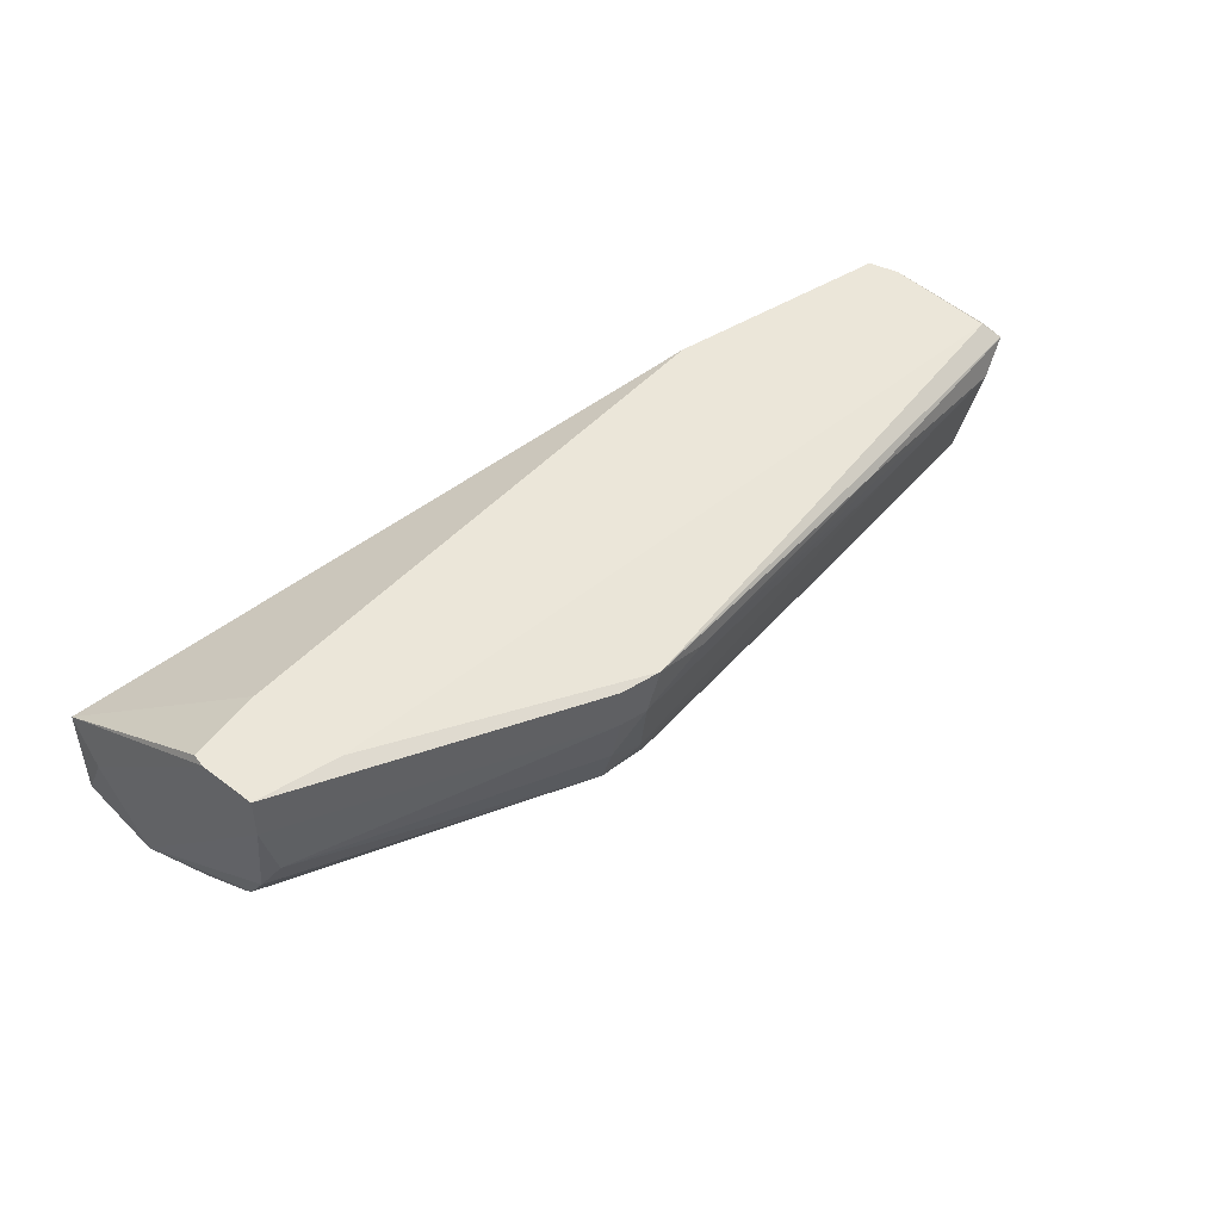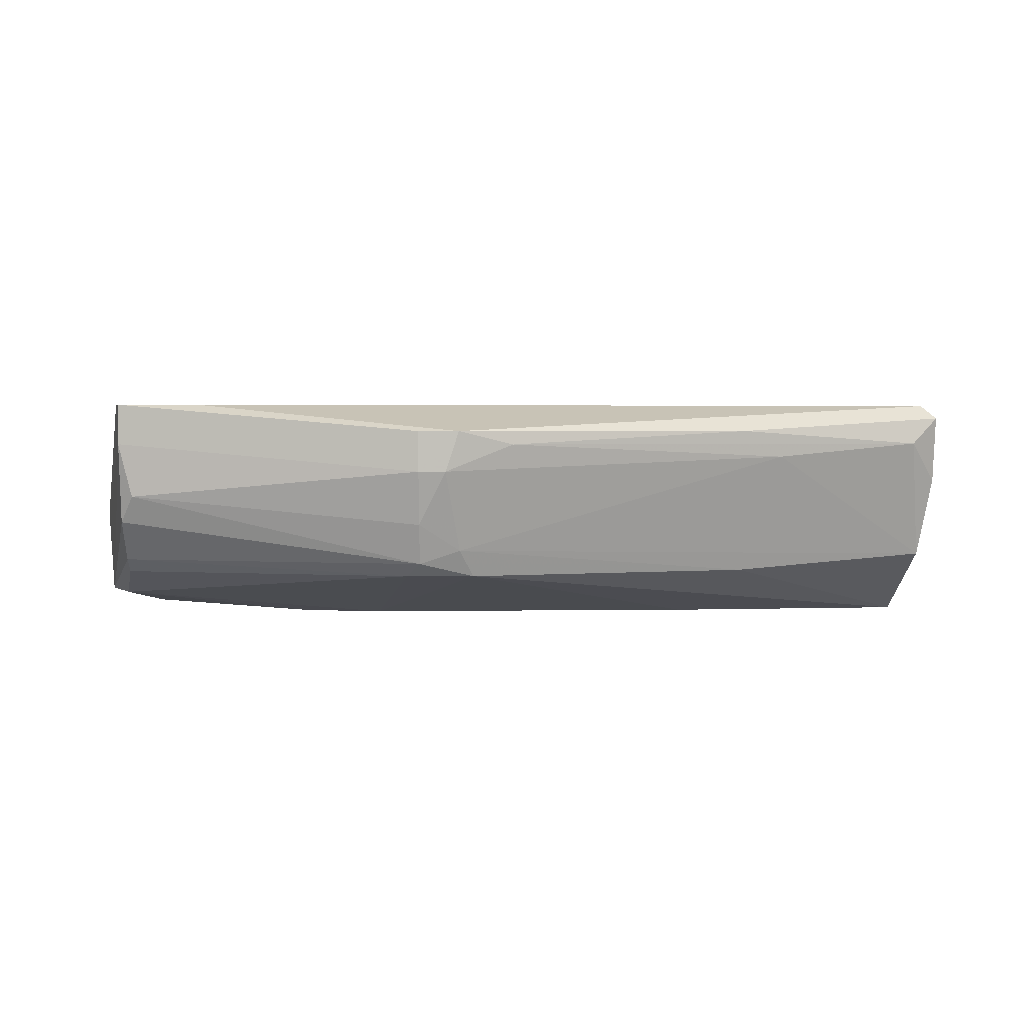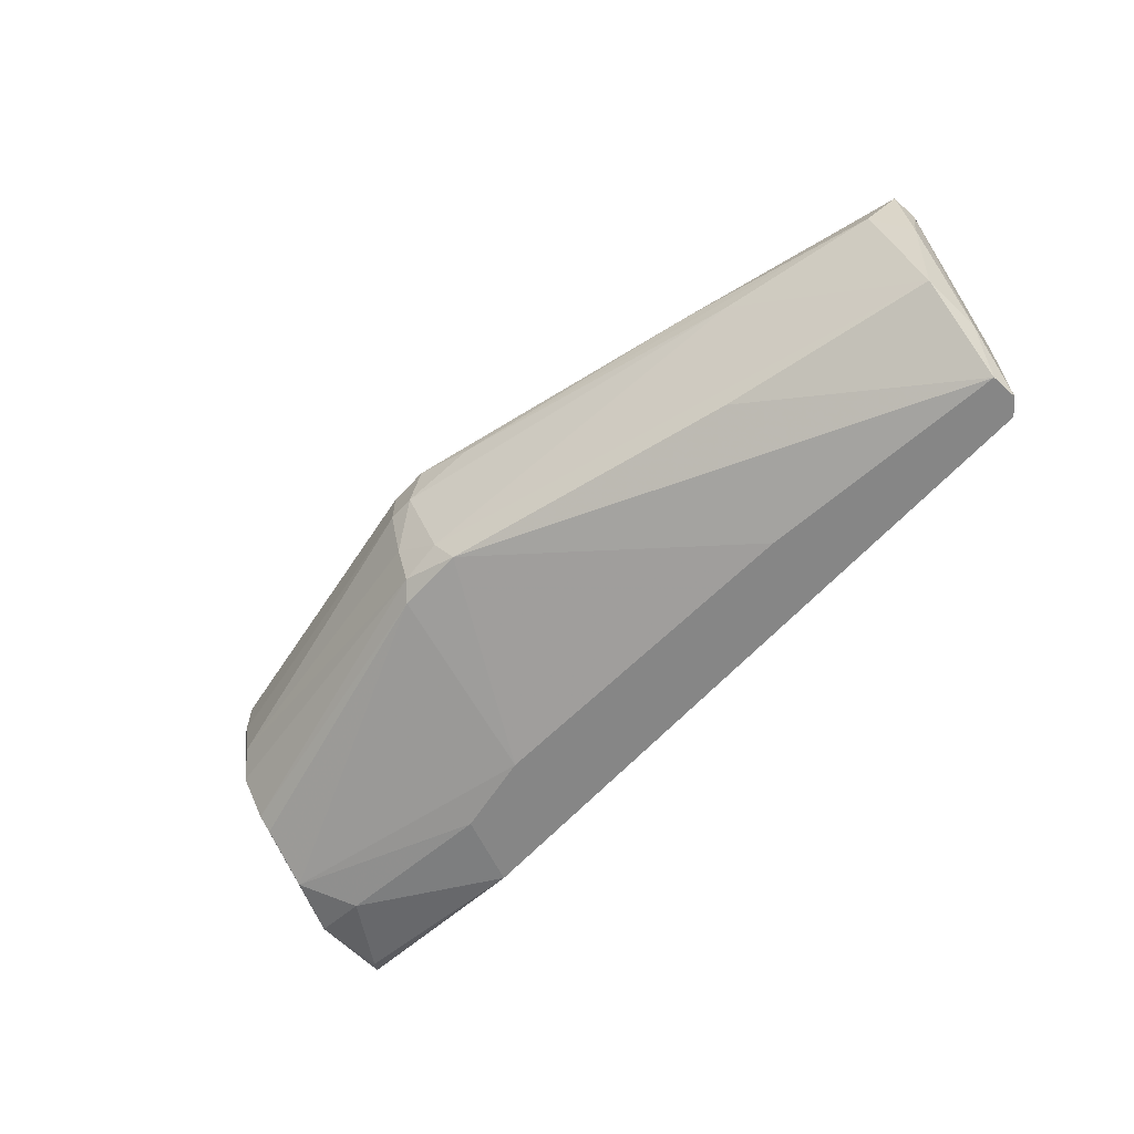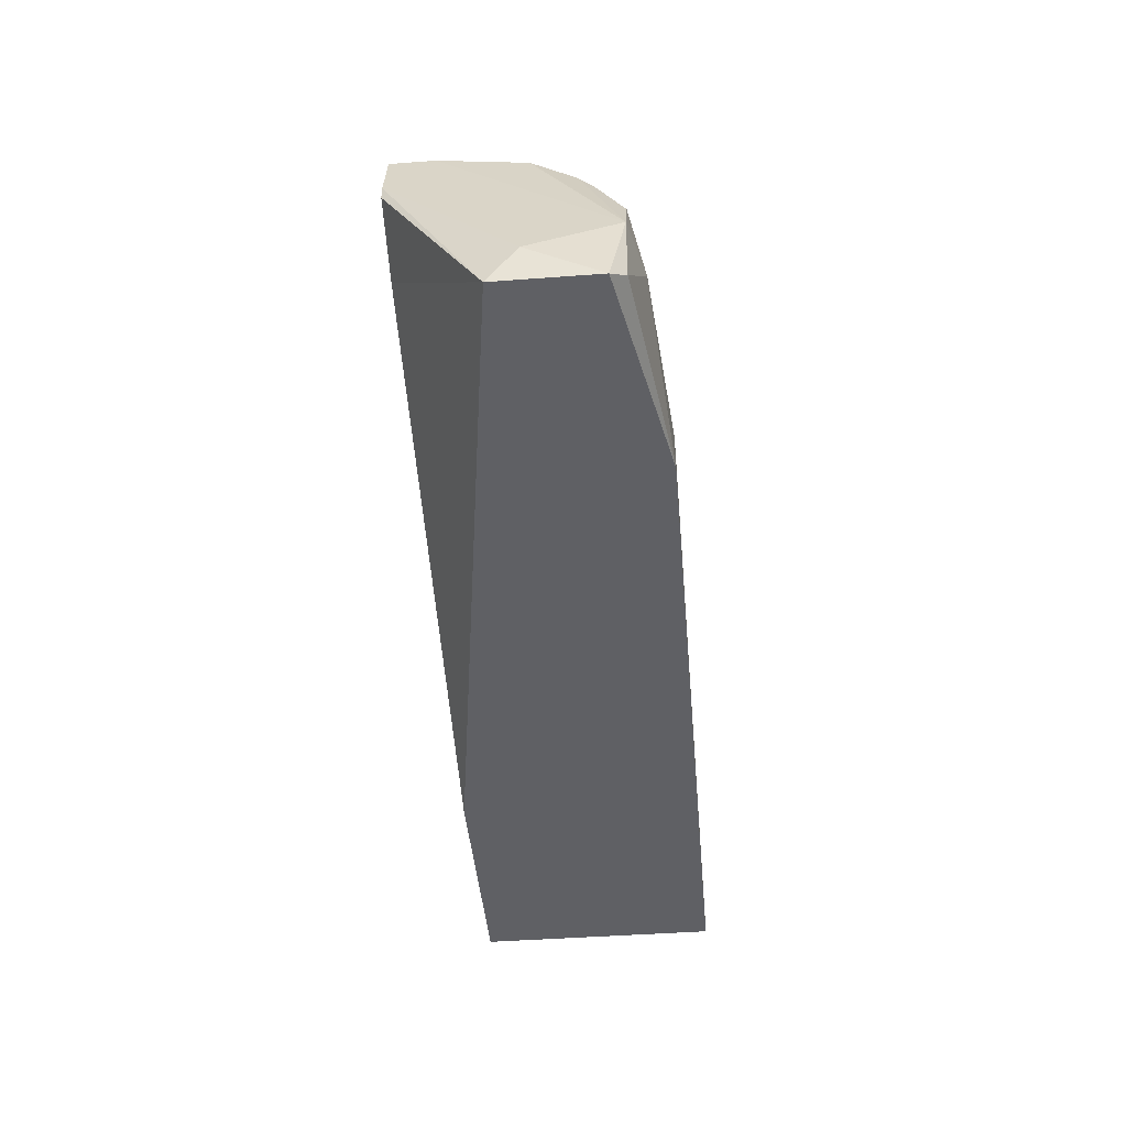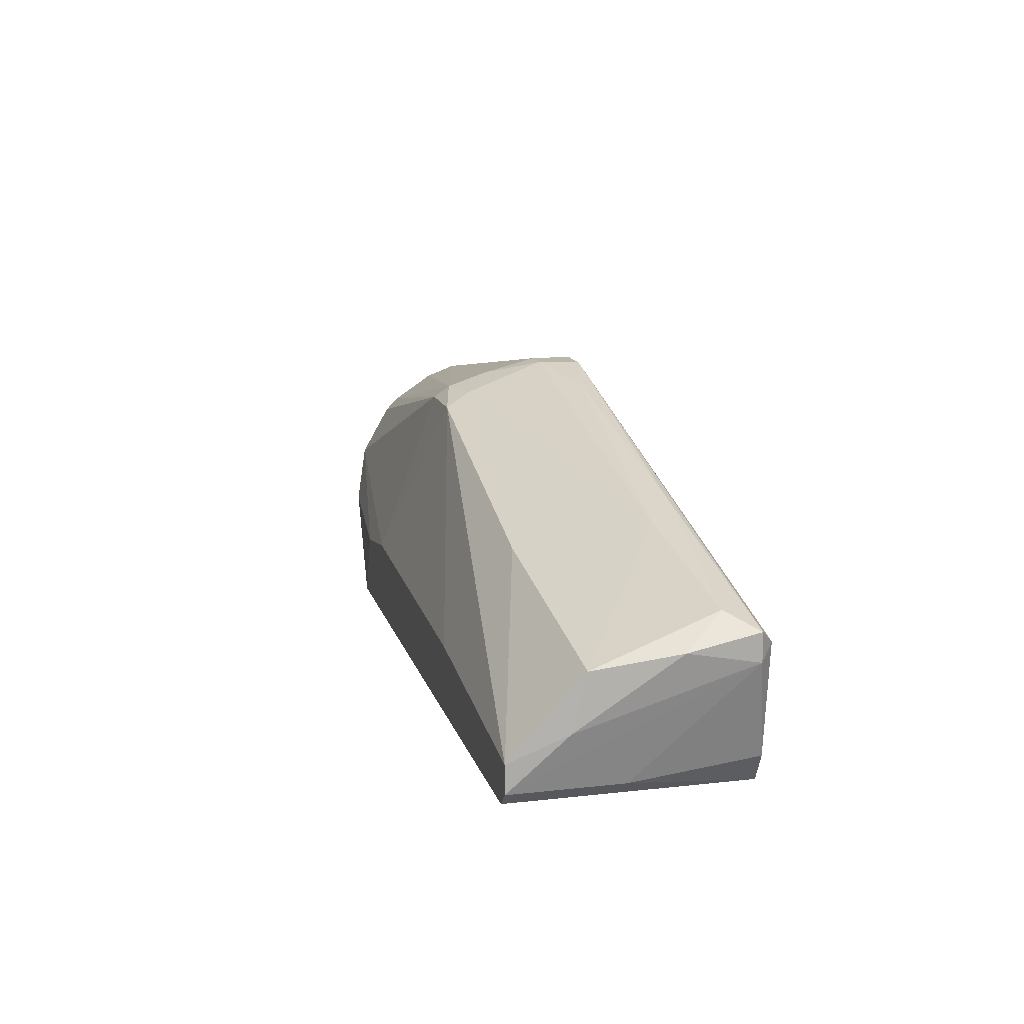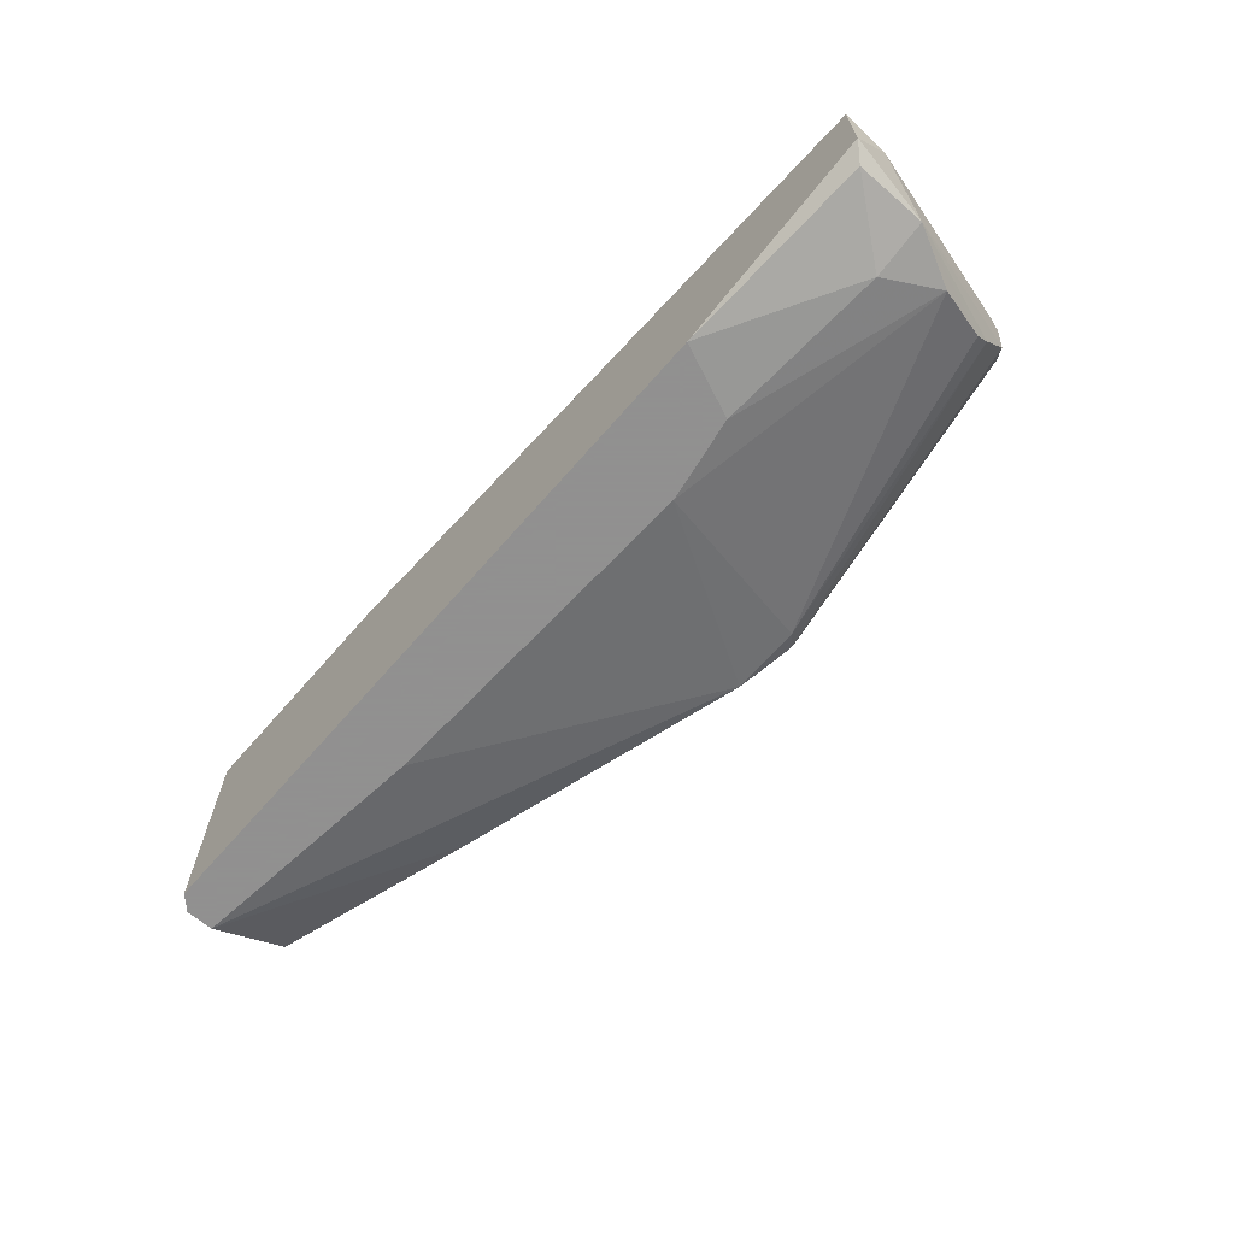
<metadata>
{"format":"obj","ext":"obj","renderer":"f3d","projection":"perspective","resolution":1024,"background":"white","views":[{"elev":46.7,"azim":-35.3,"up":"+Y"},{"elev":2.7,"azim":-0.4,"up":"+Y"},{"elev":-62.1,"azim":47.7,"up":"+Y"},{"elev":-44.1,"azim":-85.0,"up":"+Z"},{"elev":13.8,"azim":75.9,"up":"+Z"},{"elev":-65.8,"azim":-130.9,"up":"+Y"}]}
</metadata>
<code>
v -0.01786 -0.02271 0.008848
v -0.03179 -0.00451 0.02276
v -0.03179 -0.01736 0.01955
v -0.03179 -0.01414 0.02169
v -0.03179 -0.007722 0.02276
v -0.03179 -0.01843 0.01848
v -0.03499 -0.02057 0.00992
v -0.03499 -0.02057 0.004566
v 0.000333 -0.007722 0.02598
v -0.02535 -0.00451 0.02276
v -0.03285 -0.00451 0.01848
v -0.03285 -0.00451 0.01741
v -0.03285 -0.02057 0.0142
v -0.0275 -0.00451 0.01527
v -0.007157 -0.01736 0.02491
v -0.007157 -0.01414 0.02598
v -0.007157 -0.009864 0.02705
v -0.007157 -0.006651 0.02705
v -0.008227 -0.01843 0.02383
v 0.02281 -0.008793 0.01955
v -0.03071 -0.02164 0.00992
v -0.03071 -0.01201 0.02276
v -0.002874 -0.01843 0.02383
v 0.03352 -0.02271 0.003494
v 0.03352 -0.00451 0.003494
v -0.02001 -0.02271 0.003494
v -0.005019 -0.009864 0.02705
v 0.03566 -0.00451 0.0142
v 0.03566 -0.01736 0.01313
v 0.03566 -0.01843 0.008848
v 0.01532 -0.02271 0.008848
v 0.01532 -0.00451 0.003494
v 0.01961 -0.006651 0.02062
v 0.01961 -0.01843 0.01741
v -0.03607 -0.01414 0.006708
v -0.03607 -0.01201 0.003494
v -0.03607 -0.0195 0.003494
v 0.0346 -0.02271 0.006708
v 0.0346 -0.02271 0.004566
v 0.0346 -0.00451 0.005636
v 0.0346 -0.01414 0.004566
v 0.0346 -0.007722 0.01634
v -0.003943 -0.01629 0.02491
v -0.003943 -0.006651 0.02705
v -0.01144 -0.02271 0.00992
v 0.03674 -0.01094 0.0142
v 0.03674 -0.005581 0.01527
v 0.03674 -0.005581 0.01313
f 42 47 33
f 37 36 25
f 37 25 26
f 26 25 24
f 38 26 24
f 2 25 14
f 26 38 45
f 25 36 32
f 36 14 32
f 14 25 32
f 25 2 28
f 47 28 44
f 45 23 19
f 6 13 19
f 13 45 19
f 13 6 7
f 2 14 11
f 24 25 41
f 19 23 15
f 22 4 15
f 38 23 31
f 45 38 31
f 23 45 31
f 36 37 35
f 37 7 35
f 11 36 35
f 2 11 35
f 13 7 21
f 42 9 20
f 29 42 20
f 23 38 34
f 38 29 34
f 28 47 48
f 28 2 10
f 2 44 10
f 44 28 10
f 9 44 27
f 44 17 27
f 20 9 27
f 37 26 8
f 7 37 8
f 26 21 8
f 21 7 8
f 29 38 30
f 15 23 43
f 29 20 43
f 23 34 43
f 34 29 43
f 20 27 43
f 2 17 18
f 17 44 18
f 44 2 18
f 26 45 1
f 45 13 1
f 21 26 1
f 13 21 1
f 14 36 12
f 36 11 12
f 11 14 12
f 47 42 46
f 42 29 46
f 48 47 46
f 29 30 46
f 30 48 46
f 25 28 40
f 41 25 40
f 28 48 40
f 48 41 40
f 17 2 5
f 7 4 5
f 22 17 5
f 4 22 5
f 35 7 5
f 2 35 5
f 38 24 39
f 24 41 39
f 41 48 39
f 30 38 39
f 48 30 39
f 6 19 3
f 7 6 3
f 4 7 3
f 15 4 3
f 19 15 3
f 17 22 16
f 22 15 16
f 27 17 16
f 15 43 16
f 43 27 16
f 44 9 33
f 47 44 33
f 9 42 33

</code>
